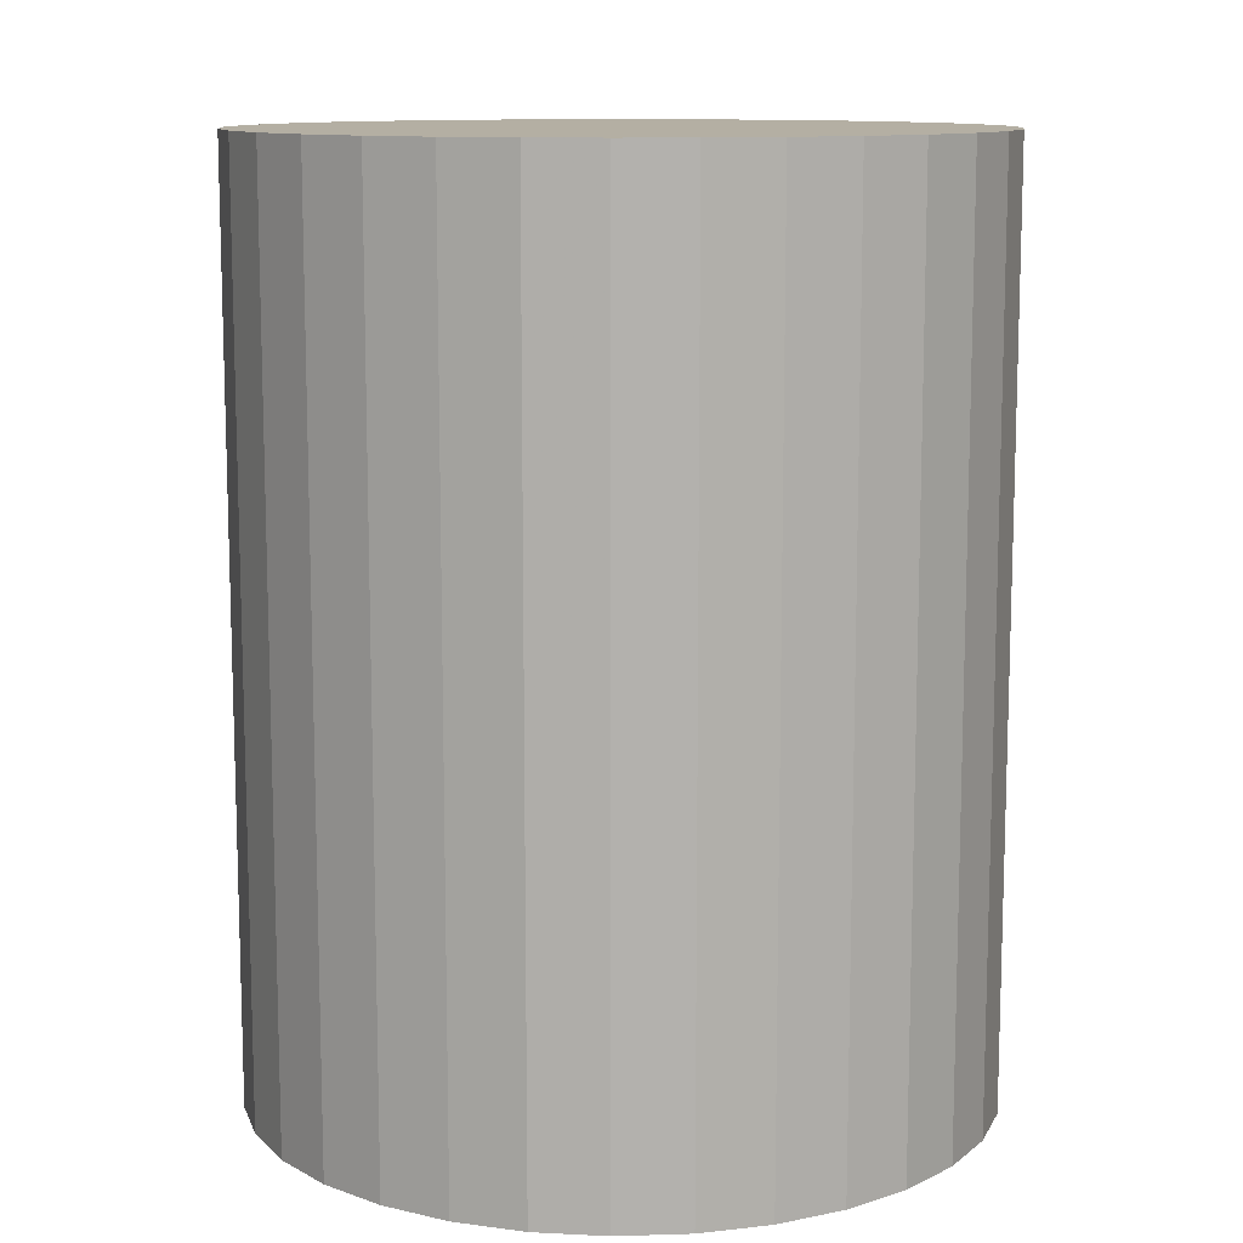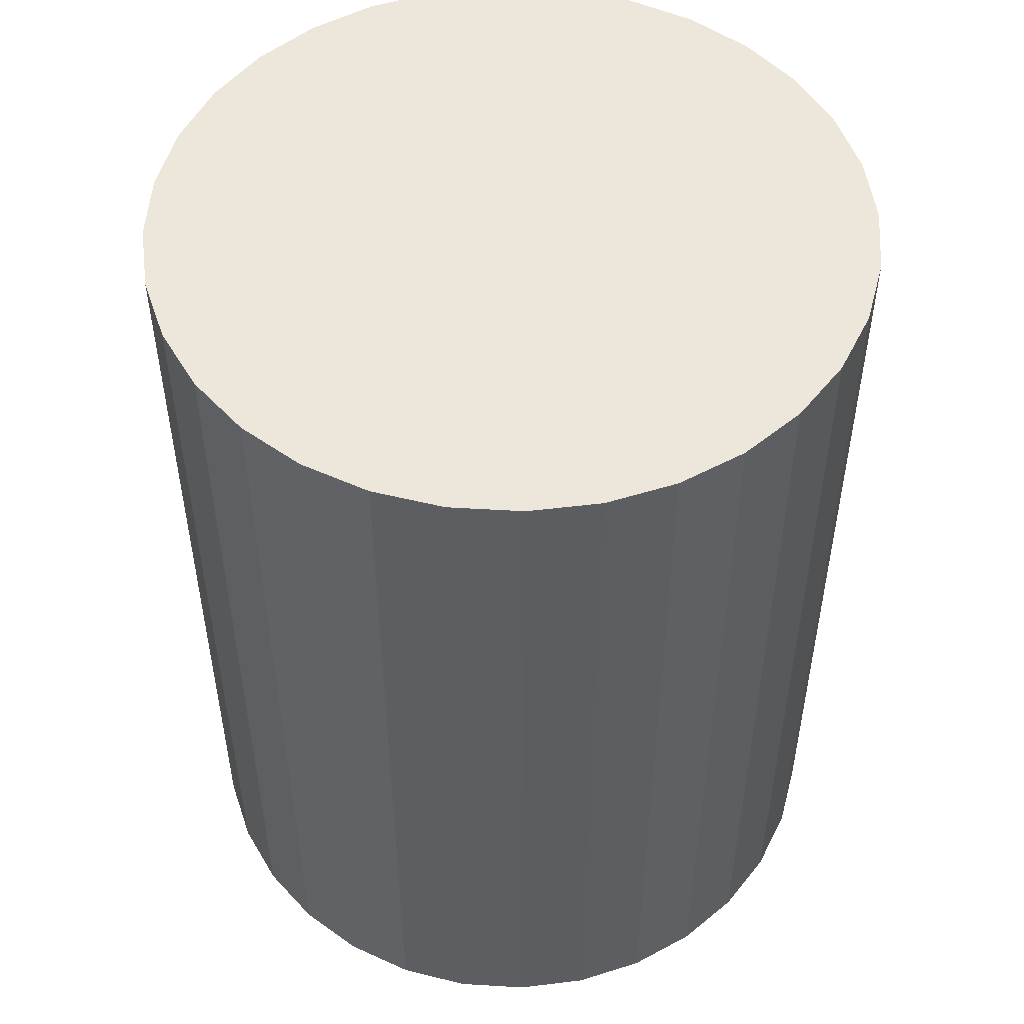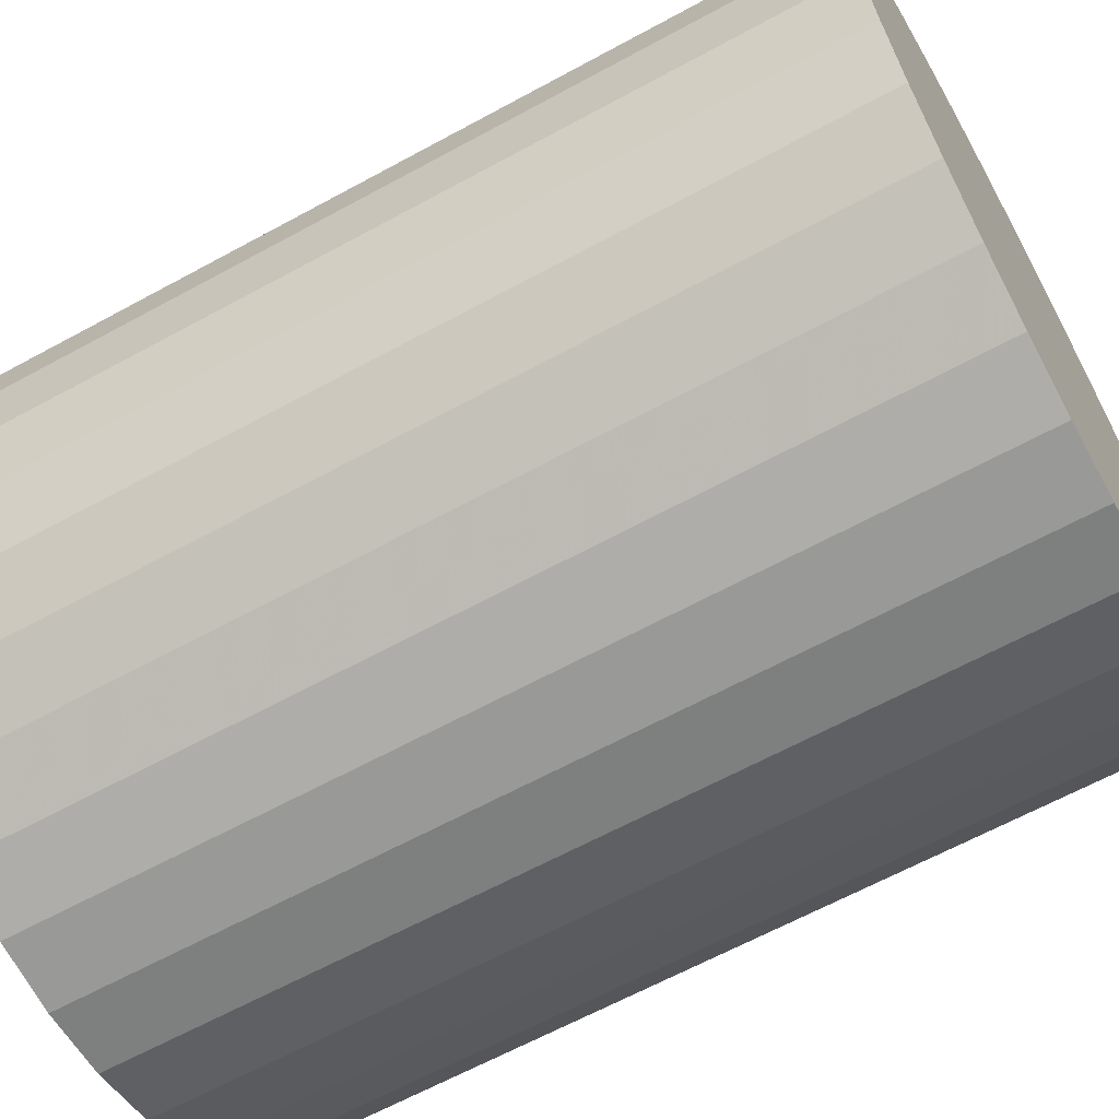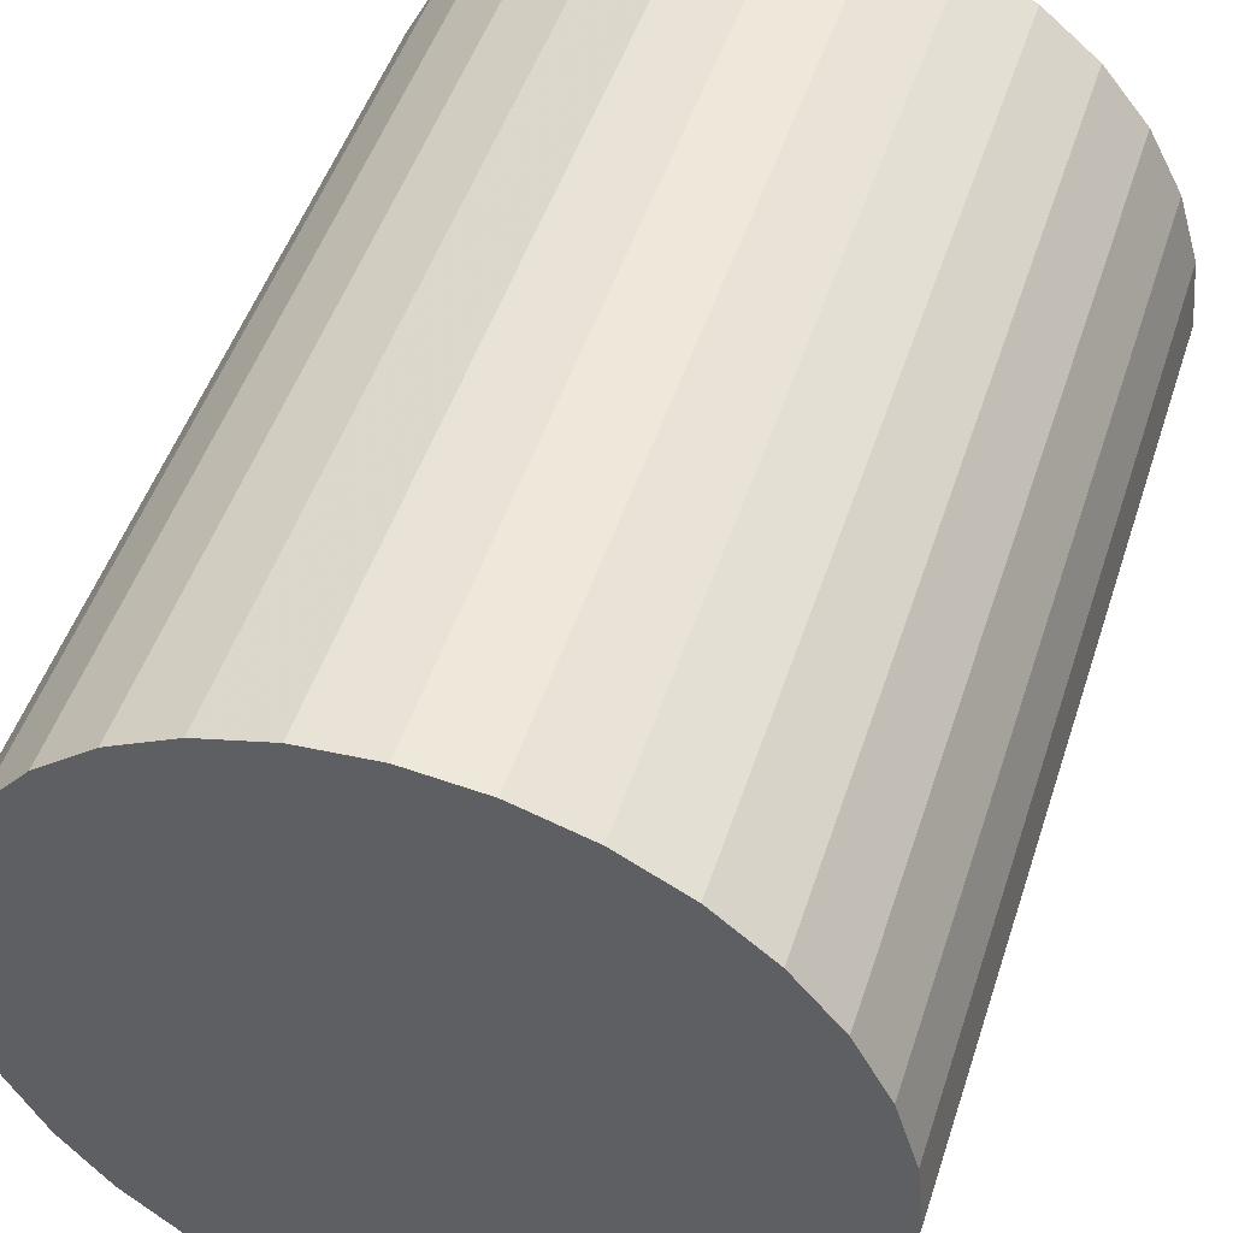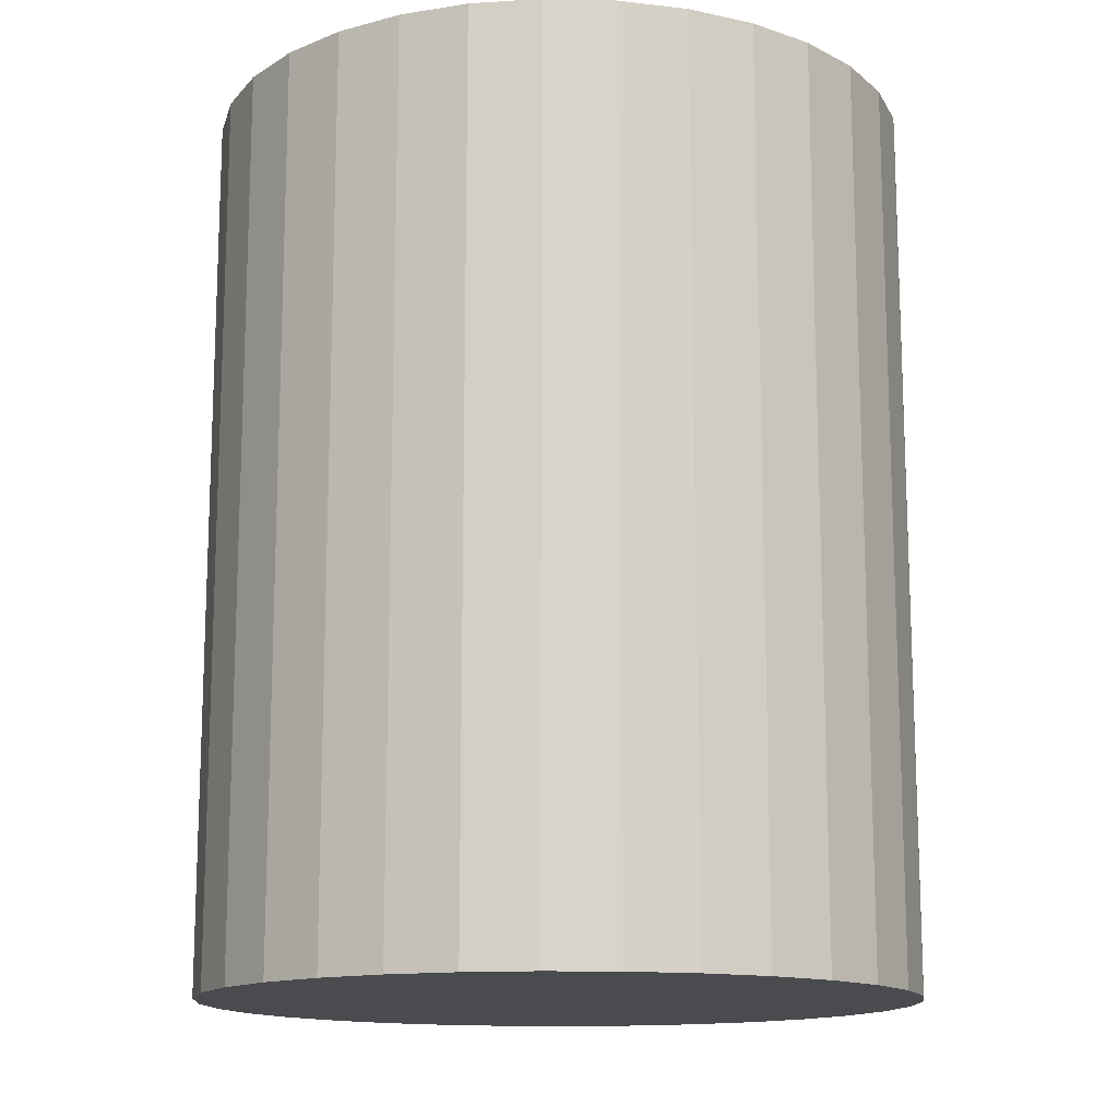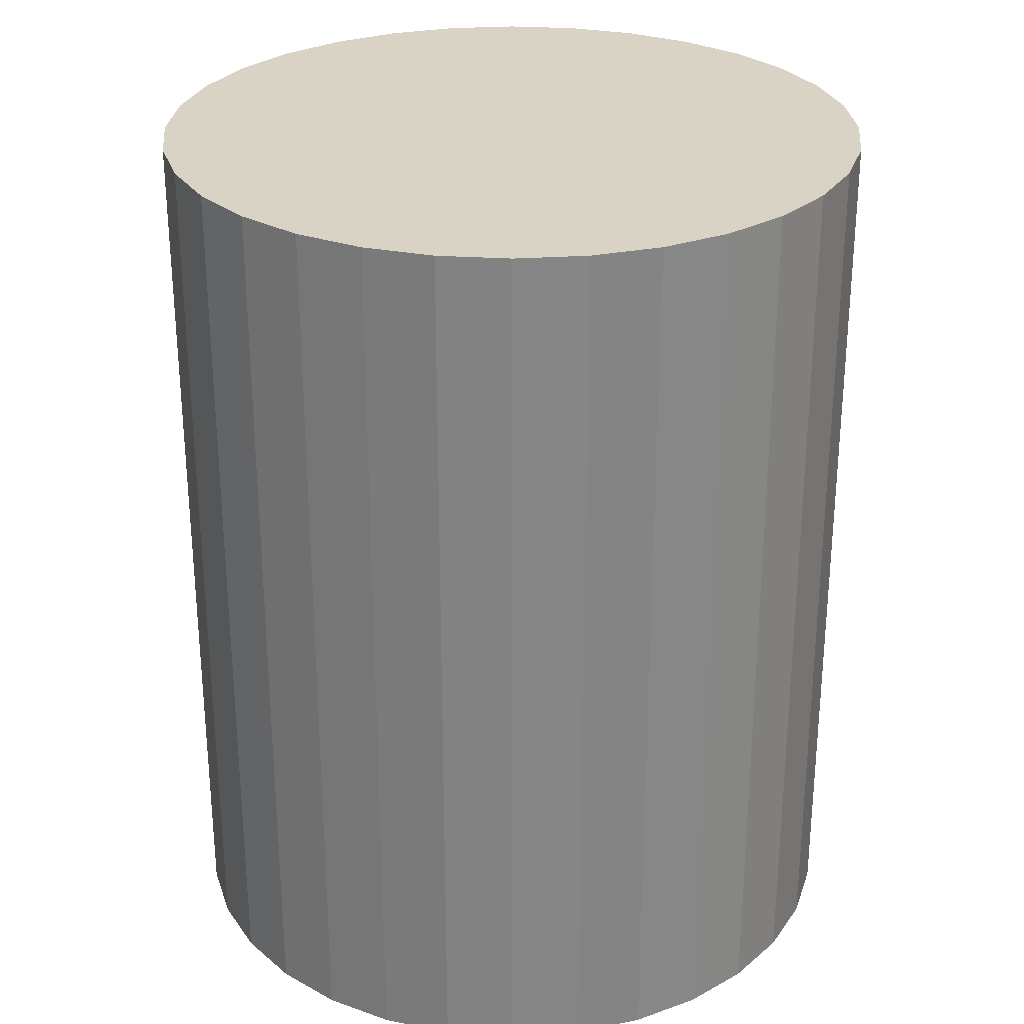
<metadata>
{"format":"obj","ext":"obj","renderer":"f3d","projection":"perspective","resolution":1024,"background":"white","views":[{"elev":11.2,"azim":-43.6,"up":"+Z"},{"elev":51.5,"azim":-69.4,"up":"+Z"},{"elev":-64.3,"azim":118.8,"up":"+Y"},{"elev":49.0,"azim":-162.2,"up":"+Y"},{"elev":-14.1,"azim":-121.2,"up":"+Z"},{"elev":28.3,"azim":11.2,"up":"+Z"}]}
</metadata>
<code>
v 0 0 -0.02931
v 0.02328 0 -0.02931
v 0.02328 0 0.02931
v 0 0 0.02931
v 0.02283 0.004541 -0.02931
v 0.02283 0.004541 0.02931
v 0.0215 0.008907 -0.02931
v 0.0215 0.008907 0.02931
v 0.01935 0.01293 -0.02931
v 0.01935 0.01293 0.02931
v 0.01646 0.01646 -0.02931
v 0.01646 0.01646 0.02931
v 0.01293 0.01935 -0.02931
v 0.01293 0.01935 0.02931
v 0.008907 0.0215 -0.02931
v 0.008907 0.0215 0.02931
v 0.004541 0.02283 -0.02931
v 0.004541 0.02283 0.02931
v 0 0.02328 -0.02931
v 0 0.02328 0.02931
v -0.004541 0.02283 -0.02931
v -0.004541 0.02283 0.02931
v -0.008907 0.0215 -0.02931
v -0.008907 0.0215 0.02931
v -0.01293 0.01935 -0.02931
v -0.01293 0.01935 0.02931
v -0.01646 0.01646 -0.02931
v -0.01646 0.01646 0.02931
v -0.01935 0.01293 -0.02931
v -0.01935 0.01293 0.02931
v -0.0215 0.008907 -0.02931
v -0.0215 0.008907 0.02931
v -0.02283 0.004541 -0.02931
v -0.02283 0.004541 0.02931
v -0.02328 0 -0.02931
v -0.02328 0 0.02931
v -0.02283 -0.004541 -0.02931
v -0.02283 -0.004541 0.02931
v -0.0215 -0.008907 -0.02931
v -0.0215 -0.008907 0.02931
v -0.01935 -0.01293 -0.02931
v -0.01935 -0.01293 0.02931
v -0.01646 -0.01646 -0.02931
v -0.01646 -0.01646 0.02931
v -0.01293 -0.01935 -0.02931
v -0.01293 -0.01935 0.02931
v -0.008907 -0.0215 -0.02931
v -0.008907 -0.0215 0.02931
v -0.004541 -0.02283 -0.02931
v -0.004541 -0.02283 0.02931
v -0 -0.02328 -0.02931
v -0 -0.02328 0.02931
v 0.004541 -0.02283 -0.02931
v 0.004541 -0.02283 0.02931
v 0.008907 -0.0215 -0.02931
v 0.008907 -0.0215 0.02931
v 0.01293 -0.01935 -0.02931
v 0.01293 -0.01935 0.02931
v 0.01646 -0.01646 -0.02931
v 0.01646 -0.01646 0.02931
v 0.01935 -0.01293 -0.02931
v 0.01935 -0.01293 0.02931
v 0.0215 -0.008907 -0.02931
v 0.0215 -0.008907 0.02931
v 0.02283 -0.004541 -0.02931
v 0.02283 -0.004541 0.02931
f 2 1 5
f 2 5 3
f 3 5 6
f 3 6 4
f 5 1 7
f 5 7 6
f 6 7 8
f 6 8 4
f 7 1 9
f 7 9 8
f 8 9 10
f 8 10 4
f 9 1 11
f 9 11 10
f 10 11 12
f 10 12 4
f 11 1 13
f 11 13 12
f 12 13 14
f 12 14 4
f 13 1 15
f 13 15 14
f 14 15 16
f 14 16 4
f 15 1 17
f 15 17 16
f 16 17 18
f 16 18 4
f 17 1 19
f 17 19 18
f 18 19 20
f 18 20 4
f 19 1 21
f 19 21 20
f 20 21 22
f 20 22 4
f 21 1 23
f 21 23 22
f 22 23 24
f 22 24 4
f 23 1 25
f 23 25 24
f 24 25 26
f 24 26 4
f 25 1 27
f 25 27 26
f 26 27 28
f 26 28 4
f 27 1 29
f 27 29 28
f 28 29 30
f 28 30 4
f 29 1 31
f 29 31 30
f 30 31 32
f 30 32 4
f 31 1 33
f 31 33 32
f 32 33 34
f 32 34 4
f 33 1 35
f 33 35 34
f 34 35 36
f 34 36 4
f 35 1 37
f 35 37 36
f 36 37 38
f 36 38 4
f 37 1 39
f 37 39 38
f 38 39 40
f 38 40 4
f 39 1 41
f 39 41 40
f 40 41 42
f 40 42 4
f 41 1 43
f 41 43 42
f 42 43 44
f 42 44 4
f 43 1 45
f 43 45 44
f 44 45 46
f 44 46 4
f 45 1 47
f 45 47 46
f 46 47 48
f 46 48 4
f 47 1 49
f 47 49 48
f 48 49 50
f 48 50 4
f 49 1 51
f 49 51 50
f 50 51 52
f 50 52 4
f 51 1 53
f 51 53 52
f 52 53 54
f 52 54 4
f 53 1 55
f 53 55 54
f 54 55 56
f 54 56 4
f 55 1 57
f 55 57 56
f 56 57 58
f 56 58 4
f 57 1 59
f 57 59 58
f 58 59 60
f 58 60 4
f 59 1 61
f 59 61 60
f 60 61 62
f 60 62 4
f 61 1 63
f 61 63 62
f 62 63 64
f 62 64 4
f 63 1 65
f 63 65 64
f 64 65 66
f 64 66 4
f 65 1 2
f 65 2 66
f 66 2 3
f 66 3 4

</code>
